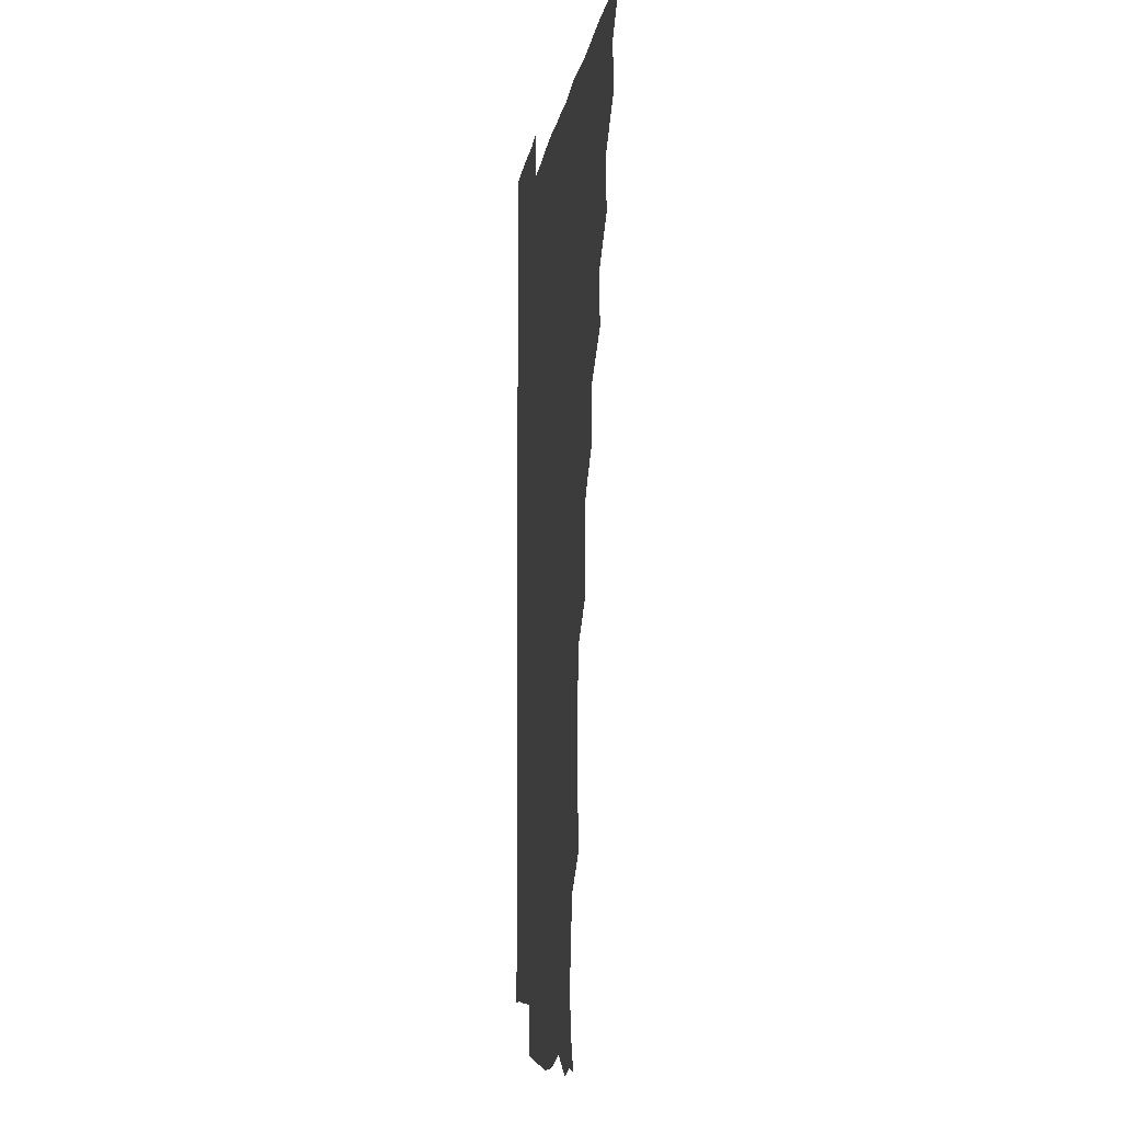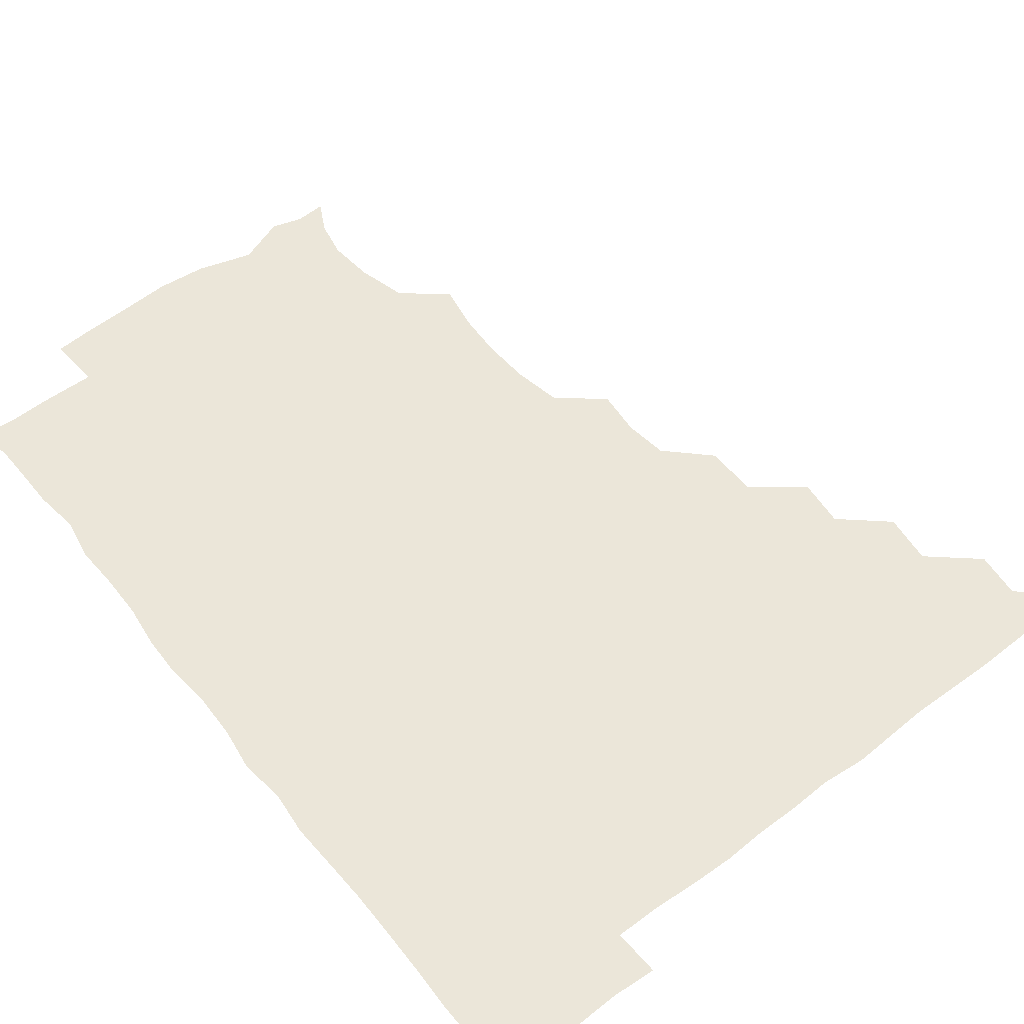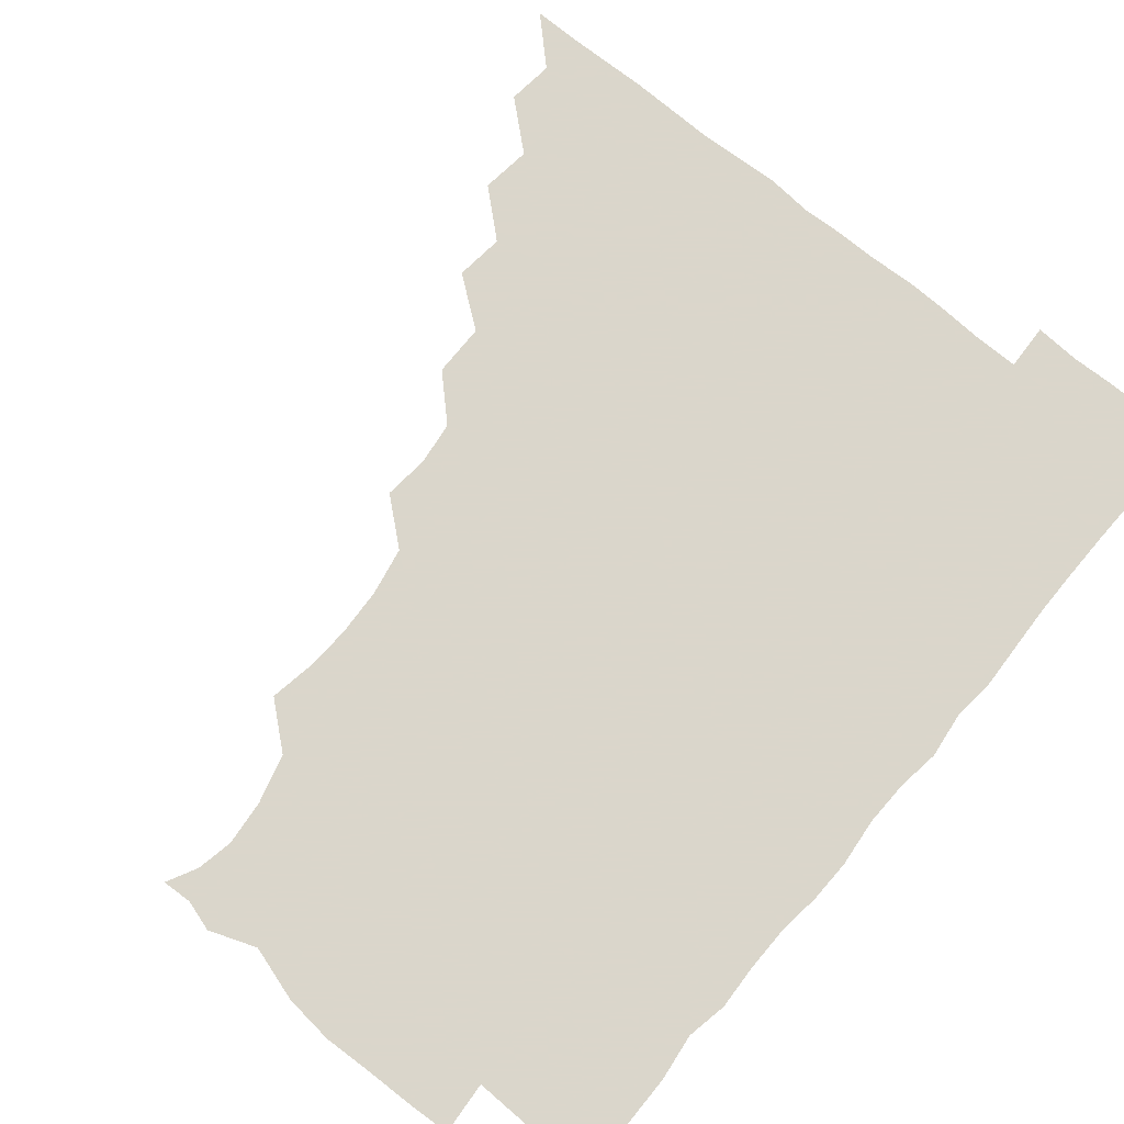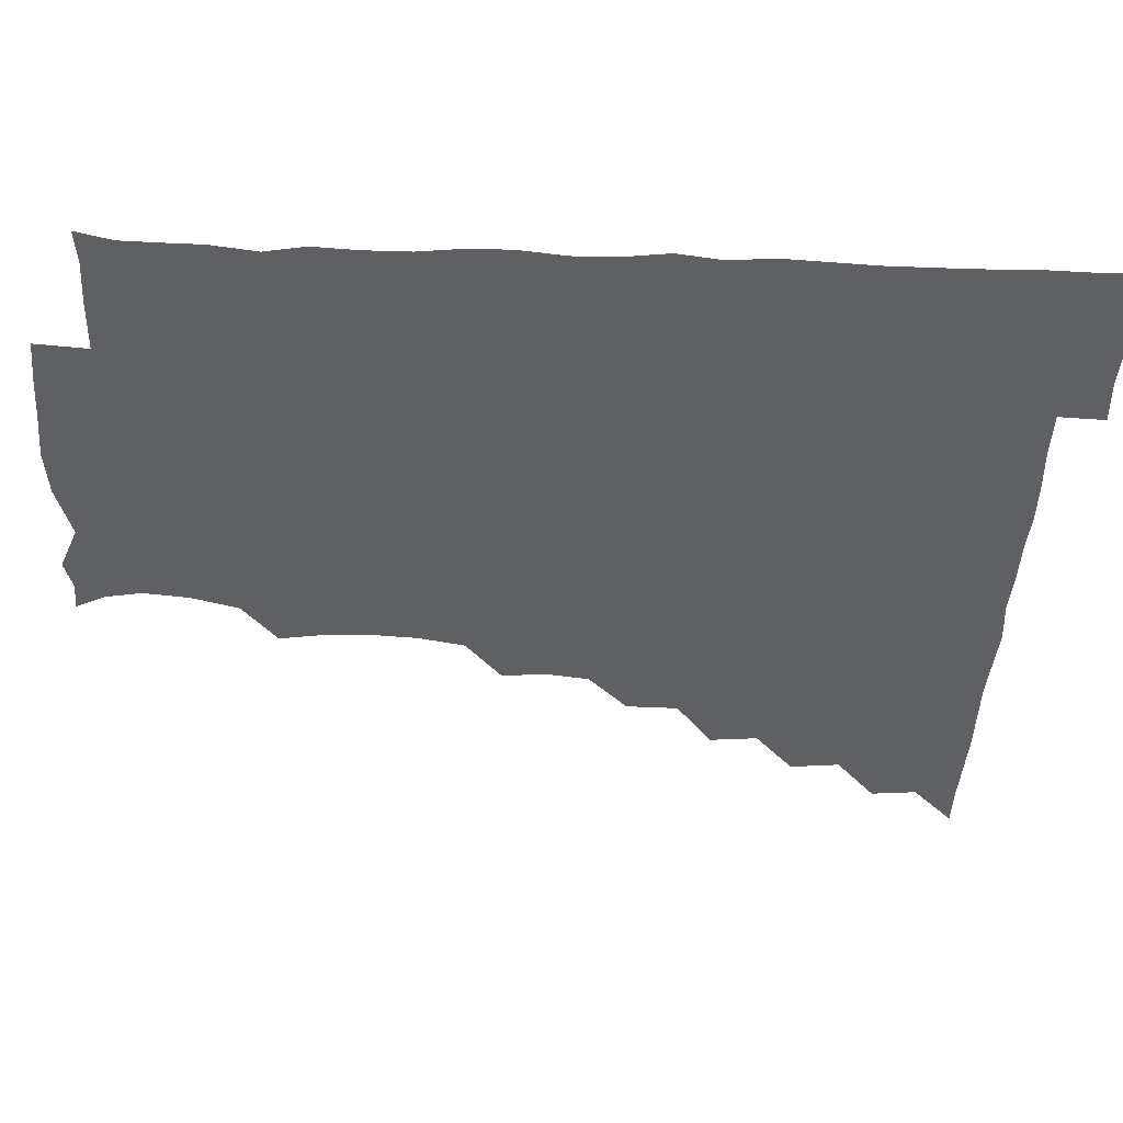
<metadata>
{"format":"obj","ext":"obj","renderer":"f3d","projection":"perspective","resolution":1024,"background":"white","views":[{"elev":-7.6,"azim":-97.2,"up":"+Y"},{"elev":56.2,"azim":142.0,"up":"+Z"},{"elev":73.7,"azim":39.5,"up":"+Z"},{"elev":-42.6,"azim":87.3,"up":"+Z"}]}
</metadata>
<code>
v 450.9 495.9 0
v 464.9 464.7 0
v 466.6 480.7 0
v 466.4 495.7 0
v 479.6 432.8 0
v 481.6 450.1 0
v 481.6 465.9 0
v 481.6 480.8 0
v 481.2 496.1 0
v 493.9 401.8 0
v 495.6 418.6 0
v 496.6 435.8 0
v 497 451.1 0
v 496.9 466 0
v 496.3 481 0
v 496 496.5 0
v 511.5 370.3 0
v 511.3 388.6 0
v 511.9 406.2 0
v 512.4 422.3 0
v 512.5 437.3 0
v 511.8 451.3 0
v 511.5 466 0
v 511.3 480.8 0
v 510.9 496.2 0
v 526.5 325.4 0
v 528 341 0
v 526 356 0
v 527.7 376.6 0
v 527.1 391.6 0
v 526.5 406.4 0
v 526.1 420.9 0
v 526.4 436.2 0
v 526.5 451.1 0
v 526.5 465.8 0
v 526.2 480.8 0
v 526.1 495.9 0
v 542.8 247.9 0
v 545.5 264.2 0
v 546.2 279.2 0
v 545.3 295.5 0
v 542.1 312.2 0
v 542.2 329.7 0
v 542.4 346 0
v 542.2 361.7 0
v 541.5 376.2 0
v 542 392.4 0
v 541.9 407 0
v 542 421.8 0
v 541.6 436.3 0
v 542.2 450.9 0
v 541.4 465.9 0
v 541.1 480.8 0
v 541.1 496.7 0
v 556.3 179.5 0
v 561.7 190 0
v 564.2 202.6 0
v 562.6 218.3 0
v 558 235.1 0
v 558.5 254.6 0
v 558.9 269.9 0
v 558.9 285.2 0
v 557.7 300.1 0
v 556.5 315.2 0
v 556.9 331.6 0
v 556.7 346.5 0
v 557 362.7 0
v 556.5 376.6 0
v 556.2 391.4 0
v 556.7 407.1 0
v 556.6 421.7 0
v 556.8 436.5 0
v 556.5 451.1 0
v 556.1 466.1 0
v 556 480.9 0
v 555.4 497.5 0
v 566.6 180 0
v 573.8 193.6 0
v 575.2 210.4 0
v 574 226 0
v 572.9 241.9 0
v 572.2 255.9 0
v 572.6 271.5 0
v 572.7 287.9 0
v 572.5 303 0
v 571.6 316.2 0
v 571.3 331.6 0
v 571.9 347.9 0
v 571.4 362.1 0
v 571.6 377.8 0
v 571.7 392.5 0
v 571.6 407.1 0
v 571.7 422.1 0
v 571.5 436.3 0
v 571.5 450.9 0
v 571.2 465.9 0
v 570.9 481.1 0
v 570.9 496.1 0
v 577.2 176.8 0
v 585.9 196.3 0
v 587.9 212.6 0
v 587.6 229.1 0
v 587 243.3 0
v 586.8 258.7 0
v 588.3 273 0
v 587 287.3 0
v 586.4 302.3 0
v 586.7 318.3 0
v 586.8 332.9 0
v 586.5 347.4 0
v 586.4 361.9 0
v 586.1 376 0
v 586.2 391.6 0
v 586.3 406.8 0
v 586.2 421.2 0
v 586.4 436.3 0
v 586.4 450.9 0
v 586.3 465.8 0
v 586.2 480.5 0
v 585.7 496.7 0
v 593.4 182.8 0
v 601.5 198.6 0
v 602.8 213.9 0
v 602.1 227.4 0
v 601.5 242.4 0
v 601 255.8 0
v 601.7 274.2 0
v 601.6 288.6 0
v 601.8 302.4 0
v 601.4 317.1 0
v 601.1 332.1 0
v 601.3 347.2 0
v 601.3 362.2 0
v 601.6 377.7 0
v 601.2 391.7 0
v 601.4 407.3 0
v 601.2 421.4 0
v 601.1 436.1 0
v 601.4 450.9 0
v 601.3 465.7 0
v 601 481.1 0
v 600.7 496.6 0
v 612.3 177 0
v 616 197.5 0
v 616.7 213.3 0
v 616.5 229.3 0
v 616.4 241.3 0
v 616.2 257.1 0
v 615.8 274 0
v 616 287.3 0
v 616.2 303.6 0
v 616.4 318.1 0
v 616 332.4 0
v 616.4 347 0
v 616.1 362.6 0
v 616.1 377.7 0
v 616.1 391.7 0
v 616.1 406.6 0
v 616.4 421.9 0
v 616.3 436.4 0
v 616.4 451 0
v 616.4 465.5 0
v 616.2 480.1 0
v 615.1 497.4 0
v 629.3 175.2 0
v 630.3 197.6 0
v 630.6 215.6 0
v 631.1 228.6 0
v 631.2 244 0
v 632.1 256.8 0
v 630.5 272.9 0
v 630.8 287.2 0
v 630.7 302.6 0
v 630.9 318.2 0
v 630.9 330.7 0
v 630.8 348.3 0
v 630.9 362.7 0
v 630.9 376.9 0
v 631 392.1 0
v 631 406.9 0
v 631.1 421.7 0
v 631.2 436.6 0
v 631.4 451 0
v 631.3 465.6 0
v 630.8 481.3 0
v 629.6 497 0
v 646.1 176 0
v 645.5 198.3 0
v 645.5 212.8 0
v 645.6 228.9 0
v 645.4 242.5 0
v 645.8 260.3 0
v 646 273.6 0
v 645.8 287.9 0
v 645.5 302.5 0
v 645.2 318.5 0
v 645.7 332.5 0
v 645.7 348 0
v 645.6 362.5 0
v 645.7 377.1 0
v 645.6 392.6 0
v 645.8 407.2 0
v 645.8 422.2 0
v 645.9 436.6 0
v 646.2 451.2 0
v 646.1 466 0
v 646.2 480.7 0
v 645.3 496 0
v 662.7 176.4 0
v 660.4 196.6 0
v 659.9 213.3 0
v 660.1 228.8 0
v 660.5 243.5 0
v 660.5 258 0
v 660.2 273.8 0
v 660.5 288 0
v 660.3 302.8 0
v 660 317.9 0
v 661 331 0
v 660 348.2 0
v 660.3 362.6 0
v 660.5 377.2 0
v 660.8 391.5 0
v 660.5 407.2 0
v 660.7 421.7 0
v 661 436 0
v 661 451.8 0
v 661.1 466.1 0
v 661.4 480.7 0
v 661.1 496 0
v 660.4 512 0
v 677.2 177.2 0
v 675.8 195.3 0
v 675.1 211.7 0
v 674.7 227.8 0
v 674.7 243 0
v 674.4 258.9 0
v 674.5 273.8 0
v 674.6 288.8 0
v 674.8 303.1 0
v 675 317.4 0
v 675.1 332.6 0
v 674.8 347.7 0
v 675.2 362.1 0
v 675.6 376.5 0
v 675.2 392.4 0
v 675.4 406.9 0
v 675.2 422.3 0
v 675.6 436.6 0
v 675.6 451.8 0
v 675.9 466.2 0
v 676.2 480.9 0
v 676.4 495.3 0
v 675.6 511 0
v 695 194.9 0
v 690.4 211.7 0
v 689 228 0
v 688.9 242.8 0
v 689.1 257.3 0
v 688.9 272.9 0
v 688.8 288 0
v 689.2 302.7 0
v 689.5 317.3 0
v 689.5 332.3 0
v 689.7 346.8 0
v 689.8 361.8 0
v 689.6 377.3 0
v 689.1 392.8 0
v 689.8 407.1 0
v 690.1 421.7 0
v 690.3 436.3 0
v 690 452.1 0
v 690.6 466.3 0
v 690.9 480.9 0
v 691.1 495.3 0
v 690.6 511.4 0
v 710.2 195.1 0
v 705.1 210.7 0
v 703.8 225.9 0
v 703.2 240.8 0
v 703.3 255.1 0
v 702.9 271.5 0
v 703.5 285.6 0
v 702.9 301.6 0
v 704.1 316 0
v 704 330.9 0
v 703 346.7 0
v 704.2 360.8 0
v 704.3 376.2 0
v 704.8 390.4 0
v 704 406.6 0
v 704 421.4 0
v 704.3 436.4 0
v 705 451.1 0
v 704.8 466.6 0
v 705.6 480.9 0
v 705.5 495.3 0
v 705.6 511.3 0
v 722.5 193.8 0
v 719.4 206.3 0
v 719.1 219.2 0
v 719.1 233 0
v 717.1 248.9 0
v 719.7 262.9 0
v 719 278.3 0
v 719.2 293.9 0
v 721 308.8 0
v 721.4 323.6 0
v 719.7 339.8 0
v 720.1 355.4 0
v 722.2 370.1 0
v 720.2 386.1 0
v 721.7 400.9 0
v 721 416.5 0
v 720.3 432.6 0
v 720.3 448.7 0
v 720.4 464.9 0
v 720.9 480.4 0
v 720.6 495.8 0
v 721 510.8 0
f 3 4 1
f 6 7 2
f 2 7 3
f 7 8 3
f 3 8 4
f 8 9 4
f 11 12 5
f 5 12 6
f 12 13 6
f 6 13 7
f 13 14 7
f 7 14 8
f 14 15 8
f 8 15 9
f 15 16 9
f 18 19 10
f 10 19 11
f 19 20 11
f 11 20 12
f 20 21 12
f 12 21 13
f 21 22 13
f 13 22 14
f 22 23 14
f 14 23 15
f 23 24 15
f 15 24 16
f 24 25 16
f 28 29 17
f 17 29 18
f 29 30 18
f 18 30 19
f 30 31 19
f 19 31 20
f 31 32 20
f 20 32 21
f 32 33 21
f 21 33 22
f 33 34 22
f 22 34 23
f 34 35 23
f 23 35 24
f 35 36 24
f 24 36 25
f 36 37 25
f 42 43 26
f 26 43 27
f 43 44 27
f 27 44 28
f 44 45 28
f 28 45 29
f 45 46 29
f 29 46 30
f 46 47 30
f 30 47 31
f 47 48 31
f 31 48 32
f 48 49 32
f 32 49 33
f 49 50 33
f 33 50 34
f 50 51 34
f 34 51 35
f 51 52 35
f 35 52 36
f 52 53 36
f 36 53 37
f 53 54 37
f 59 60 38
f 38 60 39
f 60 61 39
f 39 61 40
f 61 62 40
f 40 62 41
f 62 63 41
f 41 63 42
f 63 64 42
f 42 64 43
f 64 65 43
f 43 65 44
f 65 66 44
f 44 66 45
f 66 67 45
f 45 67 46
f 67 68 46
f 46 68 47
f 68 69 47
f 47 69 48
f 69 70 48
f 48 70 49
f 70 71 49
f 49 71 50
f 71 72 50
f 50 72 51
f 72 73 51
f 51 73 52
f 73 74 52
f 52 74 53
f 74 75 53
f 53 75 54
f 75 76 54
f 55 77 56
f 77 78 56
f 56 78 57
f 78 79 57
f 57 79 58
f 79 80 58
f 58 80 59
f 80 81 59
f 59 81 60
f 81 82 60
f 60 82 61
f 82 83 61
f 61 83 62
f 83 84 62
f 62 84 63
f 84 85 63
f 63 85 64
f 85 86 64
f 64 86 65
f 86 87 65
f 65 87 66
f 87 88 66
f 66 88 67
f 88 89 67
f 67 89 68
f 89 90 68
f 68 90 69
f 90 91 69
f 69 91 70
f 91 92 70
f 70 92 71
f 92 93 71
f 71 93 72
f 93 94 72
f 72 94 73
f 94 95 73
f 73 95 74
f 95 96 74
f 74 96 75
f 96 97 75
f 75 97 76
f 97 98 76
f 77 99 78
f 99 100 78
f 78 100 79
f 100 101 79
f 79 101 80
f 101 102 80
f 80 102 81
f 102 103 81
f 81 103 82
f 103 104 82
f 82 104 83
f 104 105 83
f 83 105 84
f 105 106 84
f 84 106 85
f 106 107 85
f 85 107 86
f 107 108 86
f 86 108 87
f 108 109 87
f 87 109 88
f 109 110 88
f 88 110 89
f 110 111 89
f 89 111 90
f 111 112 90
f 90 112 91
f 112 113 91
f 91 113 92
f 113 114 92
f 92 114 93
f 114 115 93
f 93 115 94
f 115 116 94
f 94 116 95
f 116 117 95
f 95 117 96
f 117 118 96
f 96 118 97
f 118 119 97
f 97 119 98
f 119 120 98
f 99 121 100
f 121 122 100
f 100 122 101
f 122 123 101
f 101 123 102
f 123 124 102
f 102 124 103
f 124 125 103
f 103 125 104
f 125 126 104
f 104 126 105
f 126 127 105
f 105 127 106
f 127 128 106
f 106 128 107
f 128 129 107
f 107 129 108
f 129 130 108
f 108 130 109
f 130 131 109
f 109 131 110
f 131 132 110
f 110 132 111
f 132 133 111
f 111 133 112
f 133 134 112
f 112 134 113
f 134 135 113
f 113 135 114
f 135 136 114
f 114 136 115
f 136 137 115
f 115 137 116
f 137 138 116
f 116 138 117
f 138 139 117
f 117 139 118
f 139 140 118
f 118 140 119
f 140 141 119
f 119 141 120
f 141 142 120
f 121 143 122
f 143 144 122
f 122 144 123
f 144 145 123
f 123 145 124
f 145 146 124
f 124 146 125
f 146 147 125
f 125 147 126
f 147 148 126
f 126 148 127
f 148 149 127
f 127 149 128
f 149 150 128
f 128 150 129
f 150 151 129
f 129 151 130
f 151 152 130
f 130 152 131
f 152 153 131
f 131 153 132
f 153 154 132
f 132 154 133
f 154 155 133
f 133 155 134
f 155 156 134
f 134 156 135
f 156 157 135
f 135 157 136
f 157 158 136
f 136 158 137
f 158 159 137
f 137 159 138
f 159 160 138
f 138 160 139
f 160 161 139
f 139 161 140
f 161 162 140
f 140 162 141
f 162 163 141
f 141 163 142
f 163 164 142
f 143 165 144
f 165 166 144
f 144 166 145
f 166 167 145
f 145 167 146
f 167 168 146
f 146 168 147
f 168 169 147
f 147 169 148
f 169 170 148
f 148 170 149
f 170 171 149
f 149 171 150
f 171 172 150
f 150 172 151
f 172 173 151
f 151 173 152
f 173 174 152
f 152 174 153
f 174 175 153
f 153 175 154
f 175 176 154
f 154 176 155
f 176 177 155
f 155 177 156
f 177 178 156
f 156 178 157
f 178 179 157
f 157 179 158
f 179 180 158
f 158 180 159
f 180 181 159
f 159 181 160
f 181 182 160
f 160 182 161
f 182 183 161
f 161 183 162
f 183 184 162
f 162 184 163
f 184 185 163
f 163 185 164
f 185 186 164
f 165 187 166
f 187 188 166
f 166 188 167
f 188 189 167
f 167 189 168
f 189 190 168
f 168 190 169
f 190 191 169
f 169 191 170
f 191 192 170
f 170 192 171
f 192 193 171
f 171 193 172
f 193 194 172
f 172 194 173
f 194 195 173
f 173 195 174
f 195 196 174
f 174 196 175
f 196 197 175
f 175 197 176
f 197 198 176
f 176 198 177
f 198 199 177
f 177 199 178
f 199 200 178
f 178 200 179
f 200 201 179
f 179 201 180
f 201 202 180
f 180 202 181
f 202 203 181
f 181 203 182
f 203 204 182
f 182 204 183
f 204 205 183
f 183 205 184
f 205 206 184
f 184 206 185
f 206 207 185
f 185 207 186
f 207 208 186
f 187 209 188
f 209 210 188
f 188 210 189
f 210 211 189
f 189 211 190
f 211 212 190
f 190 212 191
f 212 213 191
f 191 213 192
f 213 214 192
f 192 214 193
f 214 215 193
f 193 215 194
f 215 216 194
f 194 216 195
f 216 217 195
f 195 217 196
f 217 218 196
f 196 218 197
f 218 219 197
f 197 219 198
f 219 220 198
f 198 220 199
f 220 221 199
f 199 221 200
f 221 222 200
f 200 222 201
f 222 223 201
f 201 223 202
f 223 224 202
f 202 224 203
f 224 225 203
f 203 225 204
f 225 226 204
f 204 226 205
f 226 227 205
f 205 227 206
f 227 228 206
f 206 228 207
f 228 229 207
f 207 229 208
f 229 230 208
f 209 232 210
f 232 233 210
f 210 233 211
f 233 234 211
f 211 234 212
f 234 235 212
f 212 235 213
f 235 236 213
f 213 236 214
f 236 237 214
f 214 237 215
f 237 238 215
f 215 238 216
f 238 239 216
f 216 239 217
f 239 240 217
f 217 240 218
f 240 241 218
f 218 241 219
f 241 242 219
f 219 242 220
f 242 243 220
f 220 243 221
f 243 244 221
f 221 244 222
f 244 245 222
f 222 245 223
f 245 246 223
f 223 246 224
f 246 247 224
f 224 247 225
f 247 248 225
f 225 248 226
f 248 249 226
f 226 249 227
f 249 250 227
f 227 250 228
f 250 251 228
f 228 251 229
f 251 252 229
f 229 252 230
f 252 253 230
f 230 253 231
f 253 254 231
f 233 255 234
f 255 256 234
f 234 256 235
f 256 257 235
f 235 257 236
f 257 258 236
f 236 258 237
f 258 259 237
f 237 259 238
f 259 260 238
f 238 260 239
f 260 261 239
f 239 261 240
f 261 262 240
f 240 262 241
f 262 263 241
f 241 263 242
f 263 264 242
f 242 264 243
f 264 265 243
f 243 265 244
f 265 266 244
f 244 266 245
f 266 267 245
f 245 267 246
f 267 268 246
f 246 268 247
f 268 269 247
f 247 269 248
f 269 270 248
f 248 270 249
f 270 271 249
f 249 271 250
f 271 272 250
f 250 272 251
f 272 273 251
f 251 273 252
f 273 274 252
f 252 274 253
f 274 275 253
f 253 275 254
f 275 276 254
f 255 277 256
f 277 278 256
f 256 278 257
f 278 279 257
f 257 279 258
f 279 280 258
f 258 280 259
f 280 281 259
f 259 281 260
f 281 282 260
f 260 282 261
f 282 283 261
f 261 283 262
f 283 284 262
f 262 284 263
f 284 285 263
f 263 285 264
f 285 286 264
f 264 286 265
f 286 287 265
f 265 287 266
f 287 288 266
f 266 288 267
f 288 289 267
f 267 289 268
f 289 290 268
f 268 290 269
f 290 291 269
f 269 291 270
f 291 292 270
f 270 292 271
f 292 293 271
f 271 293 272
f 293 294 272
f 272 294 273
f 294 295 273
f 273 295 274
f 295 296 274
f 274 296 275
f 296 297 275
f 275 297 276
f 297 298 276
f 277 299 278
f 299 300 278
f 278 300 279
f 300 301 279
f 279 301 280
f 301 302 280
f 280 302 281
f 302 303 281
f 281 303 282
f 303 304 282
f 282 304 283
f 304 305 283
f 283 305 284
f 305 306 284
f 284 306 285
f 306 307 285
f 285 307 286
f 307 308 286
f 286 308 287
f 308 309 287
f 287 309 288
f 309 310 288
f 288 310 289
f 310 311 289
f 289 311 290
f 311 312 290
f 290 312 291
f 312 313 291
f 291 313 292
f 313 314 292
f 292 314 293
f 314 315 293
f 293 315 294
f 315 316 294
f 294 316 295
f 316 317 295
f 295 317 296
f 317 318 296
f 296 318 297
f 318 319 297
f 297 319 298
f 319 320 298

</code>
